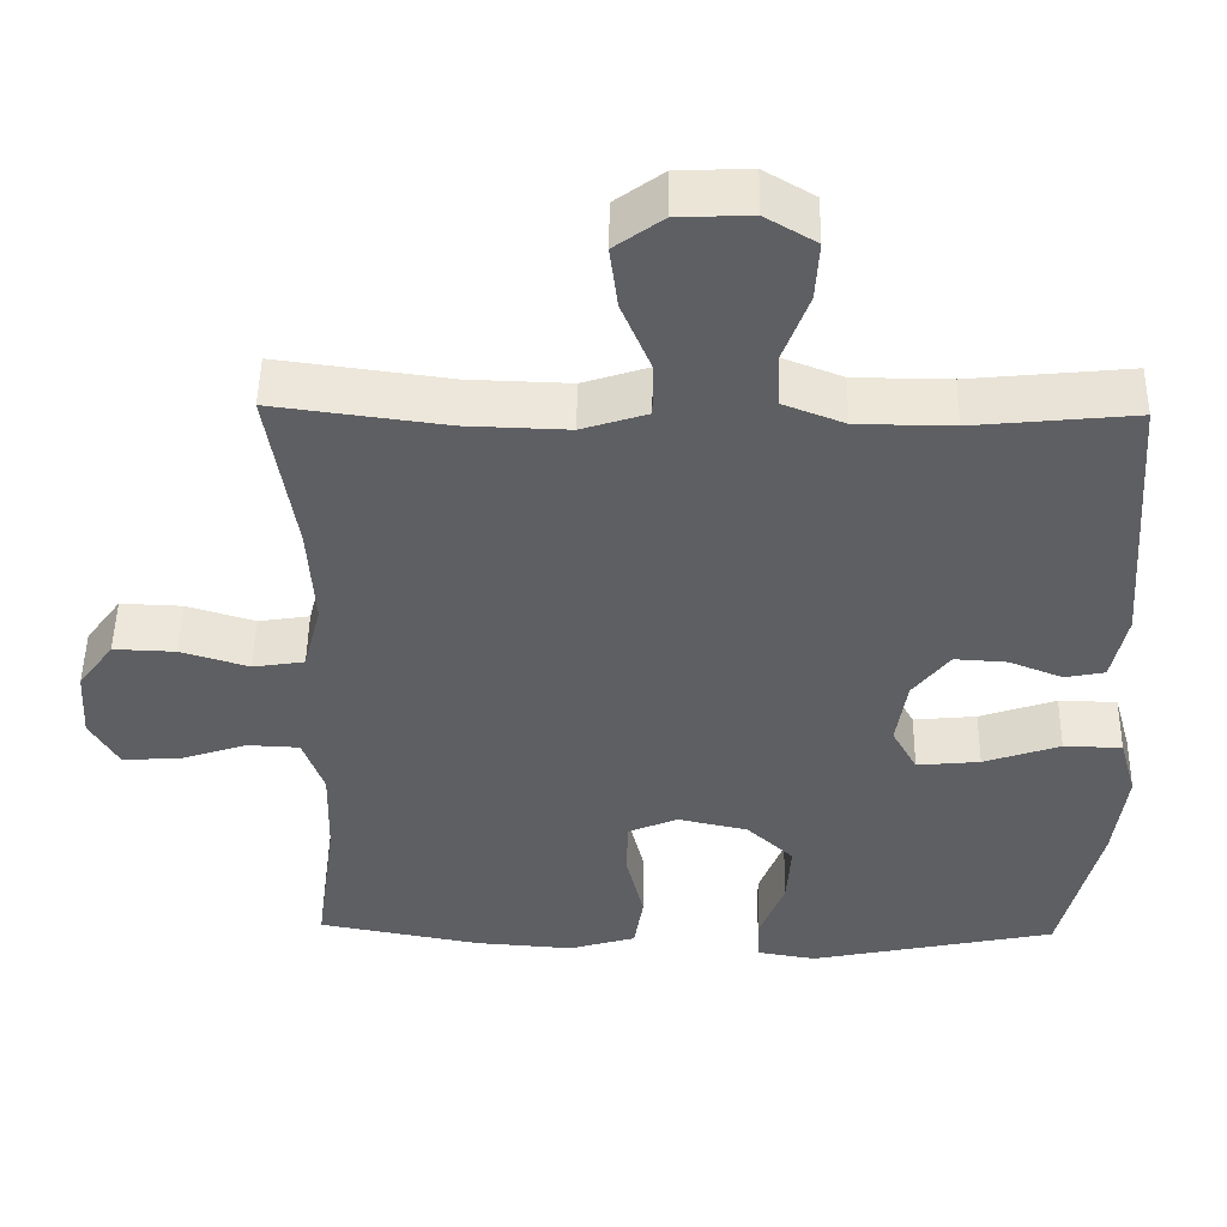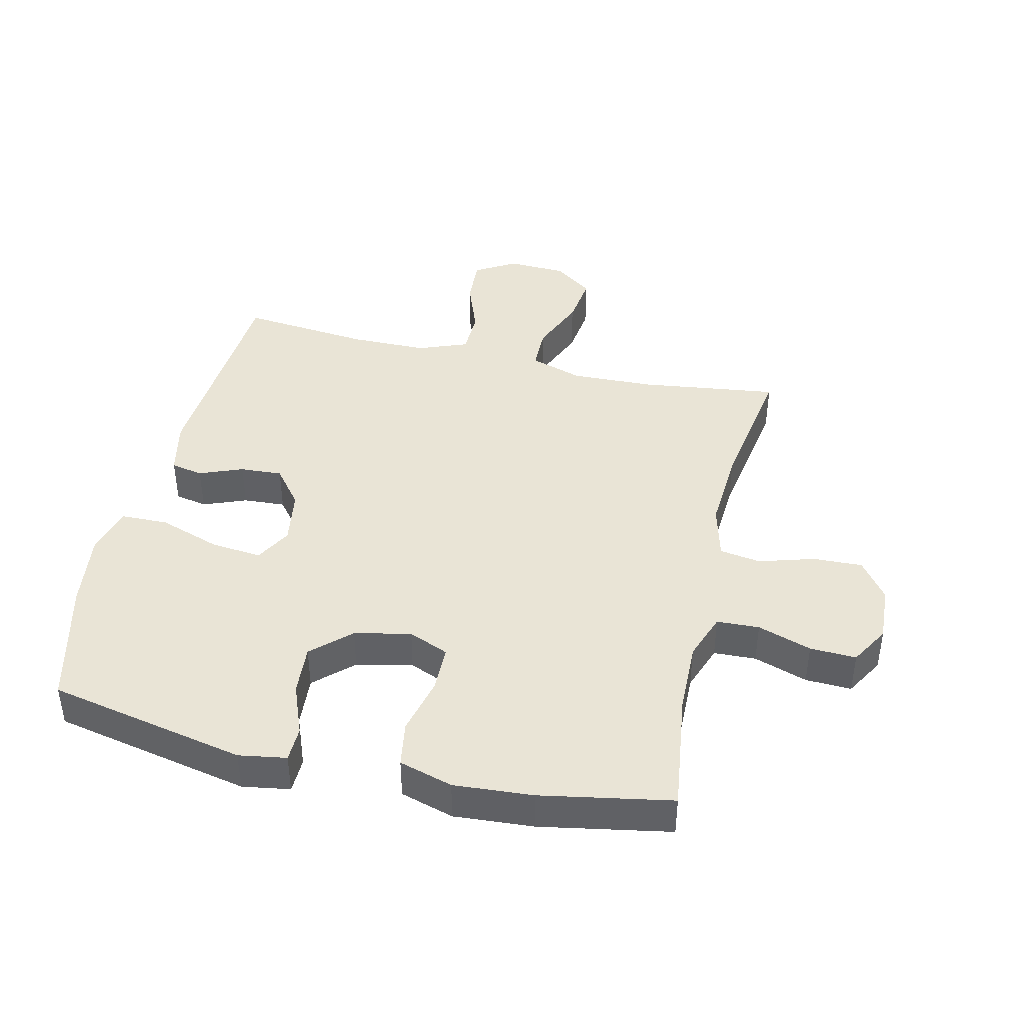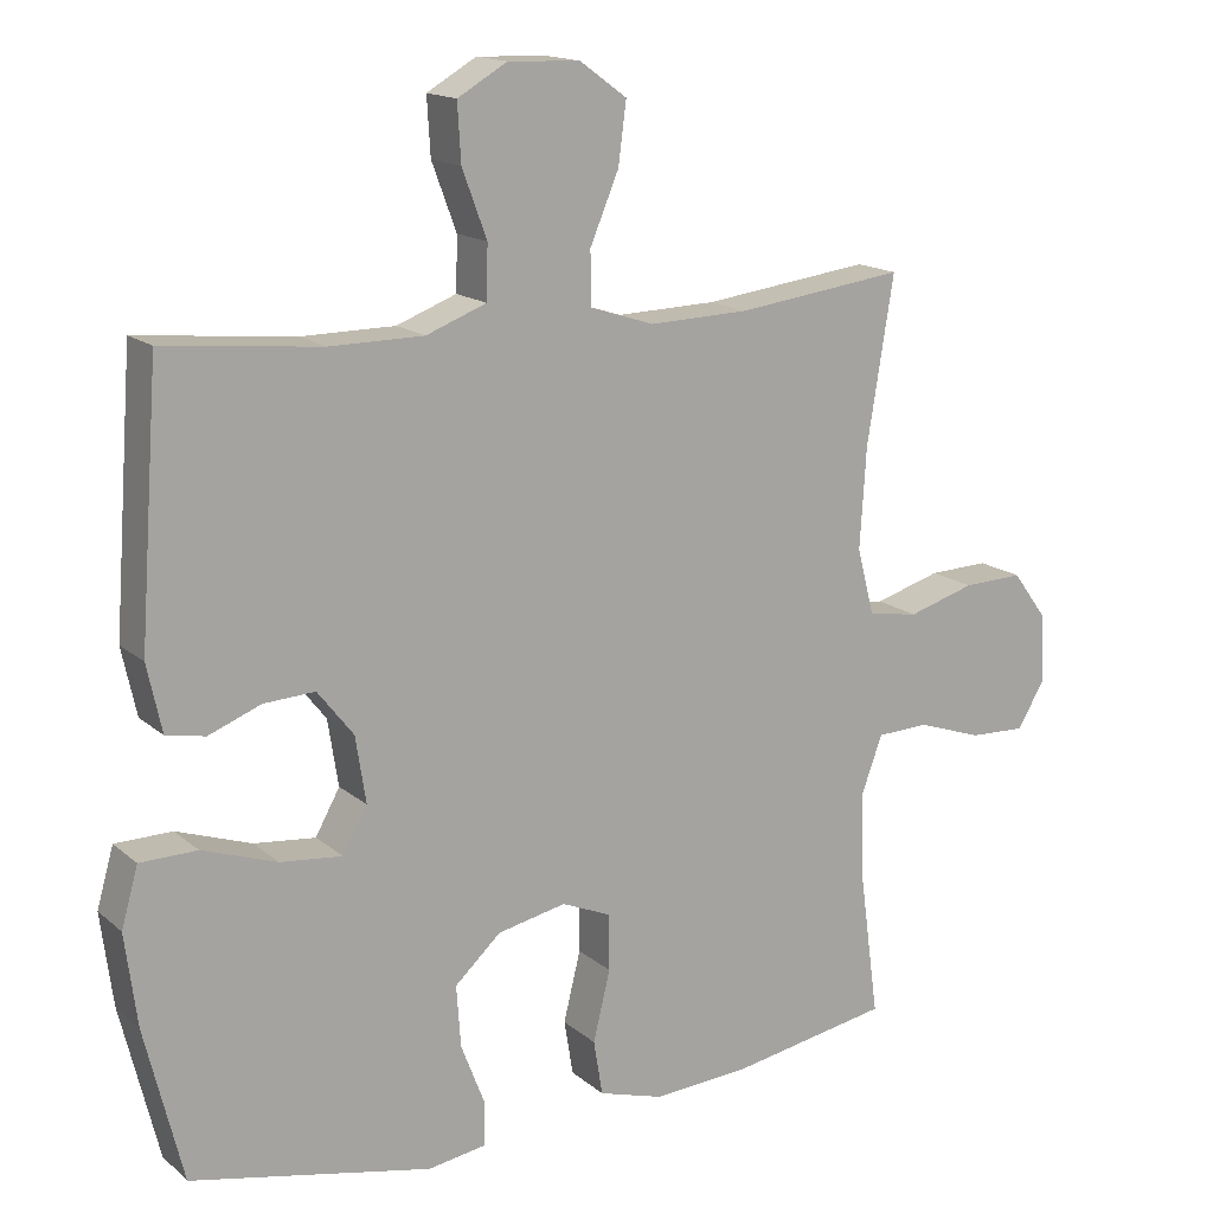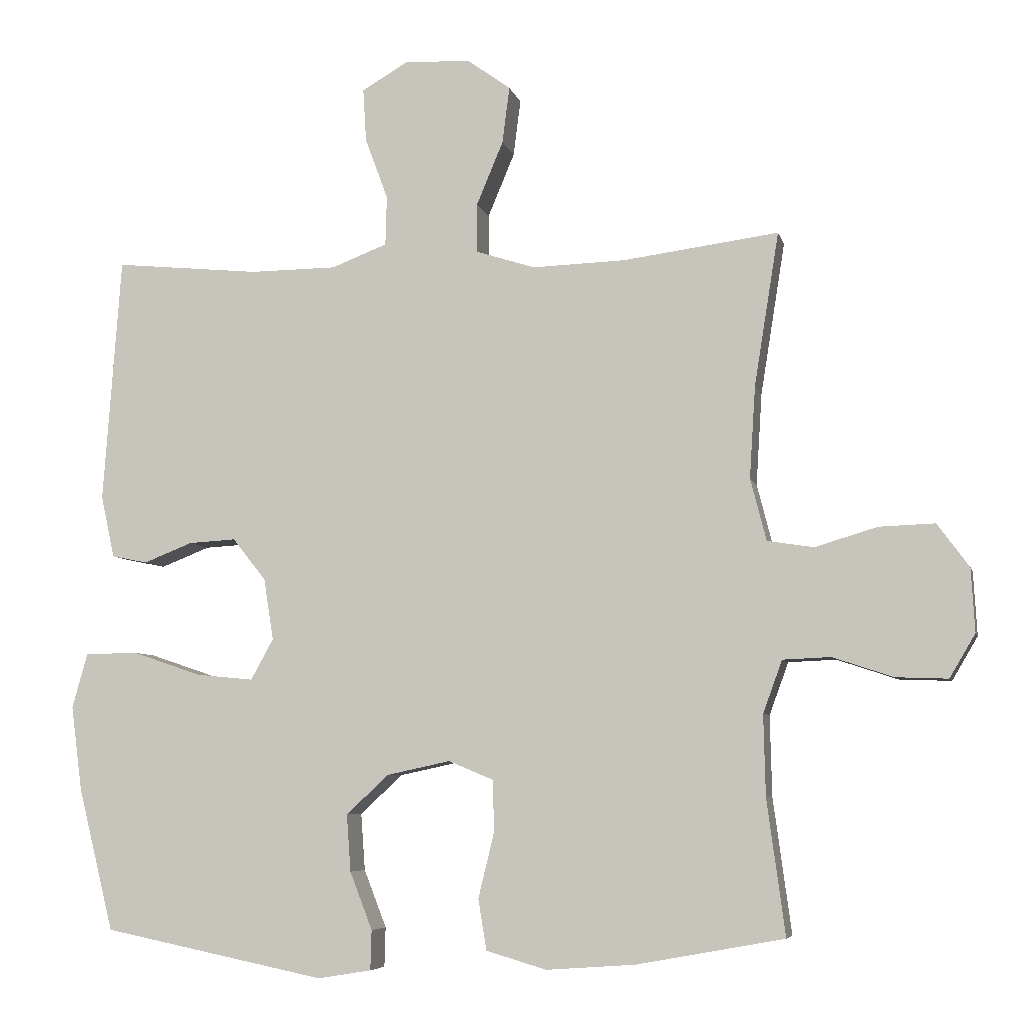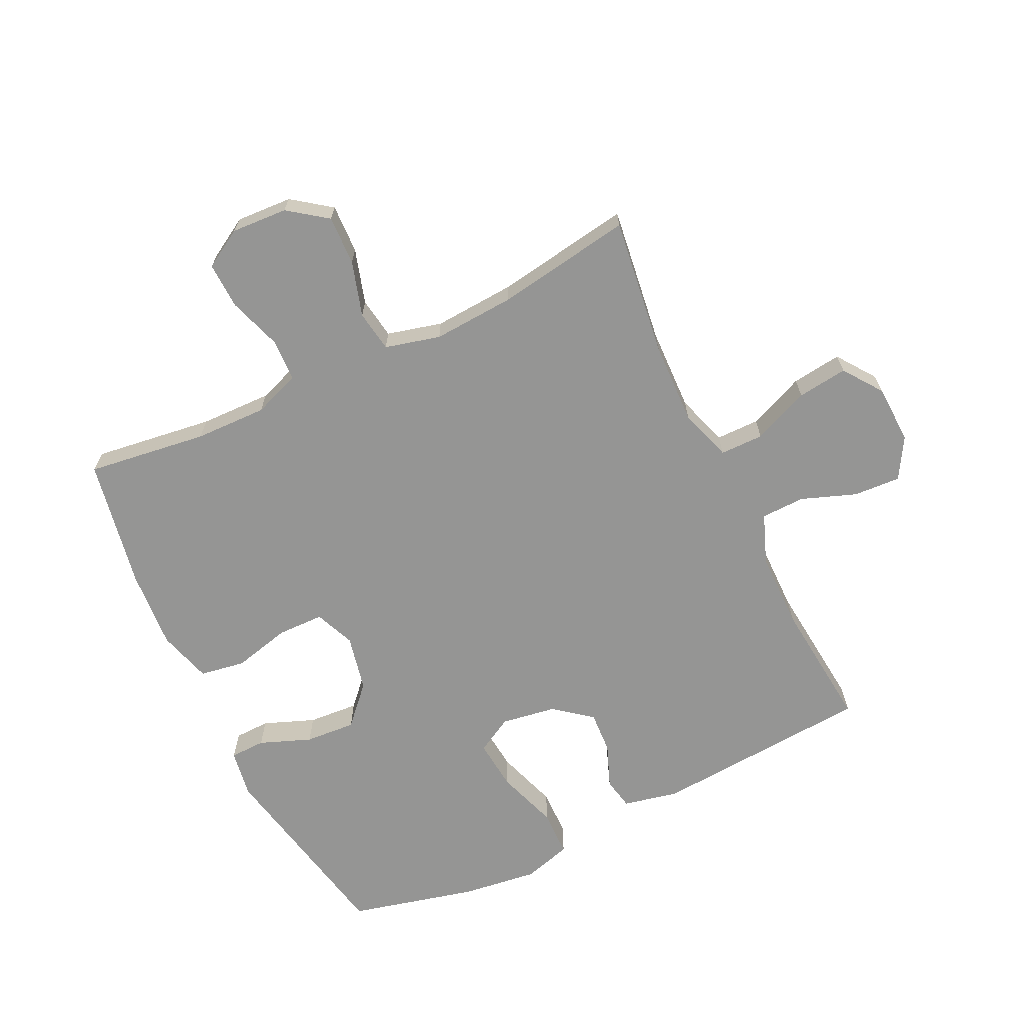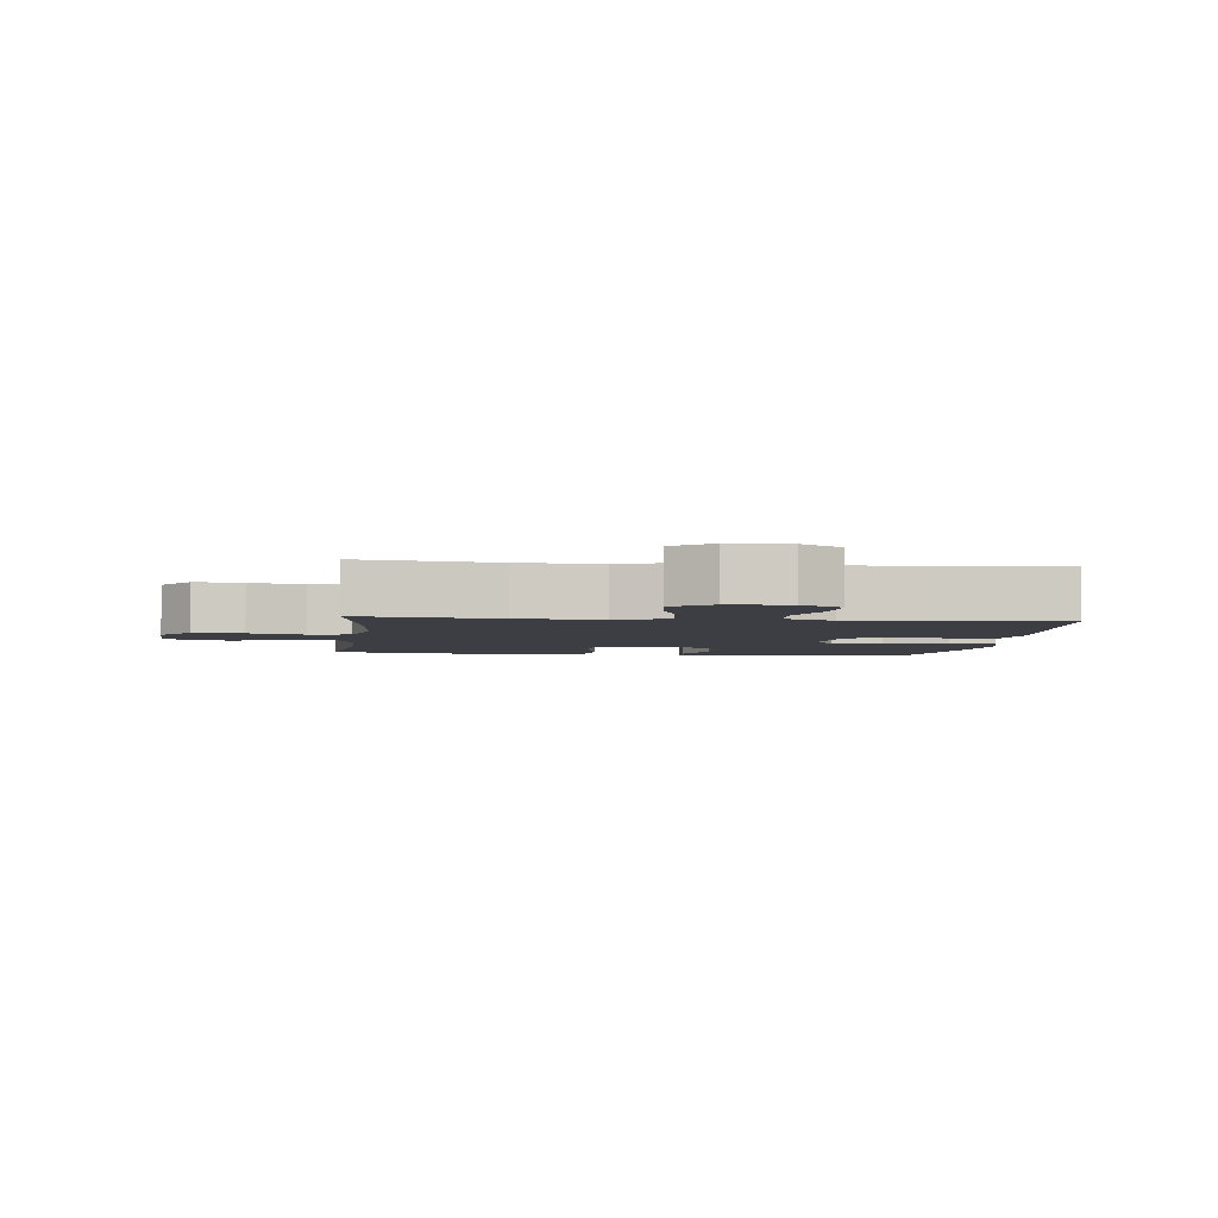
<metadata>
{"format":"obj","ext":"obj","renderer":"f3d","projection":"perspective","resolution":1024,"background":"white","views":[{"elev":48.7,"azim":0.9,"up":"+Z"},{"elev":42.6,"azim":-166.9,"up":"+Y"},{"elev":15.4,"azim":149.1,"up":"+Z"},{"elev":-6.3,"azim":-167.2,"up":"+Z"},{"elev":-67.4,"azim":-64.3,"up":"+Y"},{"elev":-3.7,"azim":-6.6,"up":"+Y"}]}
</metadata>
<code>
o path1092
v -0.2645 0.0375 -0.5638
v -0.1356 0.0375 -0.573
v -0.04813 0.0375 -0.5475
v -0.0361 0.0375 -0.4739
v -0.05897 0.0375 -0.3802
v -0.05765 0.0375 -0.3046
v 0.007637 0.0375 -0.2774
v 0.09943 0.0375 -0.2972
v 0.161 0.0375 -0.3545
v 0.155 0.0375 -0.4369
v 0.1226 0.0375 -0.5204
v 0.1241 0.0375 -0.5778
v 0.2016 0.0375 -0.5905
v 0.524 0.0375 -0.5248
v 0.5752 0.0375 -0.3185
v 0.5913 0.0375 -0.1955
v 0.5691 0.0375 -0.1164
v 0.4927 0.0375 -0.1149
v 0.3924 0.0375 -0.1488
v 0.3097 0.0375 -0.1569
v 0.277 0.0375 -0.09771
v 0.291 0.0375 -0.008919
v 0.3391 0.0375 0.0522
v 0.4077 0.0375 0.04813
v 0.4781 0.0375 0.02047
v 0.5302 0.0375 0.03064
v 0.5498 0.0375 0.1206
v 0.524 0.0375 0.4771
v 0.3137 0.0375 0.4563
v 0.1884 0.0375 0.4574
v 0.1077 0.0375 0.4885
v 0.1058 0.0375 0.5598
v 0.1388 0.0375 0.6491
v 0.1434 0.0375 0.7258
v 0.07712 0.0375 0.7646
v -0.01865 0.0375 0.761
v -0.08165 0.0375 0.7154
v -0.07115 0.0375 0.6336
v -0.03261 0.0375 0.5415
v -0.03303 0.0375 0.4705
v -0.1186 0.0375 0.4432
v -0.2525 0.0375 0.4475
v -0.4777 0.0375 0.4771
v -0.4421 0.0375 0.2557
v -0.4335 0.0375 0.1221
v -0.4566 0.0375 0.03239
v -0.5239 0.0375 0.02205
v -0.6135 0.0375 0.04905
v -0.6943 0.0375 0.05201
v -0.7404 0.0375 -0.01078
v -0.7456 0.0375 -0.1022
v -0.7085 0.0375 -0.1653
v -0.6332 0.0375 -0.1625
v -0.5454 0.0375 -0.1333
v -0.4763 0.0375 -0.1363
v -0.4486 0.0375 -0.2121
v -0.4513 0.0375 -0.329
v -0.4777 0.0375 -0.5248
v -0.2645 -0.0375 -0.5638
v -0.1356 -0.0375 -0.573
v -0.04813 -0.0375 -0.5475
v -0.0361 -0.0375 -0.4739
v -0.05897 -0.0375 -0.3802
v -0.05765 -0.0375 -0.3046
v 0.007637 -0.0375 -0.2774
v 0.09943 -0.0375 -0.2972
v 0.161 -0.0375 -0.3545
v 0.155 -0.0375 -0.4369
v 0.1226 -0.0375 -0.5204
v 0.1241 -0.0375 -0.5778
v 0.2016 -0.0375 -0.5905
v 0.524 -0.0375 -0.5248
v 0.5752 -0.0375 -0.3185
v 0.5913 -0.0375 -0.1955
v 0.5691 -0.0375 -0.1164
v 0.4927 -0.0375 -0.1149
v 0.3924 -0.0375 -0.1488
v 0.3097 -0.0375 -0.1569
v 0.277 -0.0375 -0.09771
v 0.291 -0.0375 -0.008919
v 0.3391 -0.0375 0.0522
v 0.4077 -0.0375 0.04813
v 0.4781 -0.0375 0.02047
v 0.5302 -0.0375 0.03064
v 0.5498 -0.0375 0.1206
v 0.524 -0.0375 0.4771
v 0.3137 -0.0375 0.4563
v 0.1884 -0.0375 0.4574
v 0.1077 -0.0375 0.4885
v 0.1058 -0.0375 0.5598
v 0.1388 -0.0375 0.6491
v 0.1434 -0.0375 0.7258
v 0.07712 -0.0375 0.7646
v -0.01865 -0.0375 0.761
v -0.08165 -0.0375 0.7154
v -0.07115 -0.0375 0.6336
v -0.03261 -0.0375 0.5415
v -0.03303 -0.0375 0.4705
v -0.1186 -0.0375 0.4432
v -0.2525 -0.0375 0.4475
v -0.4777 -0.0375 0.4771
v -0.4421 -0.0375 0.2557
v -0.4335 -0.0375 0.1221
v -0.4566 -0.0375 0.03239
v -0.5239 -0.0375 0.02205
v -0.6135 -0.0375 0.04905
v -0.6943 -0.0375 0.05201
v -0.7404 -0.0375 -0.01078
v -0.7456 -0.0375 -0.1022
v -0.7085 -0.0375 -0.1653
v -0.6332 -0.0375 -0.1625
v -0.5454 -0.0375 -0.1333
v -0.4763 -0.0375 -0.1363
v -0.4486 -0.0375 -0.2121
v -0.4513 -0.0375 -0.329
v -0.4777 -0.0375 -0.5248
v 0.5752 0.0375 -0.3185
v 0.5913 0.0375 -0.1955
v 0.5691 0.0375 -0.1164
v 0.5691 0.0375 -0.1164
v 0.4927 0.0375 -0.1149
v 0.5302 0.0375 0.03064
v 0.5302 0.0375 0.03064
v 0.5498 0.0375 0.1206
v 0.524 0.0375 -0.5248
v 0.524 0.0375 -0.5248
v 0.4781 0.0375 0.02047
v 0.524 0.0375 0.4771
v 0.524 0.0375 0.4771
v 0.3924 0.0375 -0.1488
v 0.4077 0.0375 0.04813
v 0.3137 0.0375 0.4563
v 0.3391 0.0375 0.0522
v 0.3097 0.0375 -0.1569
v 0.3097 0.0375 -0.1569
v 0.291 0.0375 -0.008919
v 0.2016 0.0375 -0.5905
v 0.1884 0.0375 0.4574
v 0.277 0.0375 -0.09771
v 0.1241 0.0375 -0.5778
v 0.1241 0.0375 -0.5778
v 0.161 0.0375 -0.3545
v 0.155 0.0375 -0.4369
v 0.1077 0.0375 0.4885
v 0.1077 0.0375 0.4885
v 0.09943 0.0375 -0.2972
v 0.1226 0.0375 -0.5204
v 0.1388 0.0375 0.6491
v 0.1434 0.0375 0.7258
v 0.1434 0.0375 0.7258
v 0.07712 0.0375 0.7646
v 0.1058 0.0375 0.5598
v 0.007637 0.0375 -0.2774
v -0.01865 0.0375 0.761
v -0.05765 0.0375 -0.3046
v -0.05765 0.0375 -0.3046
v -0.03261 0.0375 0.5415
v -0.03303 0.0375 0.4705
v -0.03303 0.0375 0.4705
v -0.08165 0.0375 0.7154
v -0.08165 0.0375 0.7154
v -0.07115 0.0375 0.6336
v -0.1186 0.0375 0.4432
v -0.04813 0.0375 -0.5475
v -0.04813 0.0375 -0.5475
v -0.0361 0.0375 -0.4739
v -0.05897 0.0375 -0.3802
v -0.1356 0.0375 -0.573
v -0.2525 0.0375 0.4475
v -0.2645 0.0375 -0.5638
v -0.4335 0.0375 0.1221
v -0.4566 0.0375 0.03239
v -0.4566 0.0375 0.03239
v -0.4421 0.0375 0.2557
v -0.4486 0.0375 -0.2121
v -0.4513 0.0375 -0.329
v -0.4763 0.0375 -0.1363
v -0.4763 0.0375 -0.1363
v -0.4777 0.0375 0.4771
v -0.4777 0.0375 0.4771
v -0.4777 0.0375 -0.5248
v -0.4777 0.0375 -0.5248
v -0.5239 0.0375 0.02205
v -0.5454 0.0375 -0.1333
v -0.6135 0.0375 0.04905
v -0.6332 0.0375 -0.1625
v -0.6943 0.0375 0.05201
v -0.7085 0.0375 -0.1653
v -0.7085 0.0375 -0.1653
v -0.7404 0.0375 -0.01078
v -0.7456 0.0375 -0.1022
v 0.5752 -0.0375 -0.3185
v 0.5913 -0.0375 -0.1955
v 0.5691 -0.0375 -0.1164
v 0.5691 -0.0375 -0.1164
v 0.4927 -0.0375 -0.1149
v 0.5302 -0.0375 0.03064
v 0.5302 -0.0375 0.03064
v 0.5498 -0.0375 0.1206
v 0.524 -0.0375 -0.5248
v 0.524 -0.0375 -0.5248
v 0.4781 -0.0375 0.02047
v 0.524 -0.0375 0.4771
v 0.524 -0.0375 0.4771
v 0.3924 -0.0375 -0.1488
v 0.4077 -0.0375 0.04813
v 0.3137 -0.0375 0.4563
v 0.3391 -0.0375 0.0522
v 0.3097 -0.0375 -0.1569
v 0.3097 -0.0375 -0.1569
v 0.291 -0.0375 -0.008919
v 0.2016 -0.0375 -0.5905
v 0.1884 -0.0375 0.4574
v 0.277 -0.0375 -0.09771
v 0.1241 -0.0375 -0.5778
v 0.1241 -0.0375 -0.5778
v 0.161 -0.0375 -0.3545
v 0.155 -0.0375 -0.4369
v 0.1077 -0.0375 0.4885
v 0.1077 -0.0375 0.4885
v 0.09943 -0.0375 -0.2972
v 0.1226 -0.0375 -0.5204
v 0.1388 -0.0375 0.6491
v 0.1434 -0.0375 0.7258
v 0.1434 -0.0375 0.7258
v 0.07712 -0.0375 0.7646
v 0.1058 -0.0375 0.5598
v 0.007637 -0.0375 -0.2774
v -0.01865 -0.0375 0.761
v -0.05765 -0.0375 -0.3046
v -0.05765 -0.0375 -0.3046
v -0.03261 -0.0375 0.5415
v -0.03303 -0.0375 0.4705
v -0.03303 -0.0375 0.4705
v -0.08165 -0.0375 0.7154
v -0.08165 -0.0375 0.7154
v -0.07115 -0.0375 0.6336
v -0.1186 -0.0375 0.4432
v -0.04813 -0.0375 -0.5475
v -0.04813 -0.0375 -0.5475
v -0.0361 -0.0375 -0.4739
v -0.05897 -0.0375 -0.3802
v -0.1356 -0.0375 -0.573
v -0.2525 -0.0375 0.4475
v -0.2645 -0.0375 -0.5638
v -0.4335 -0.0375 0.1221
v -0.4566 -0.0375 0.03239
v -0.4566 -0.0375 0.03239
v -0.4421 -0.0375 0.2557
v -0.4486 -0.0375 -0.2121
v -0.4513 -0.0375 -0.329
v -0.4763 -0.0375 -0.1363
v -0.4763 -0.0375 -0.1363
v -0.4777 -0.0375 0.4771
v -0.4777 -0.0375 0.4771
v -0.4777 -0.0375 -0.5248
v -0.4777 -0.0375 -0.5248
v -0.5239 -0.0375 0.02205
v -0.5454 -0.0375 -0.1333
v -0.6135 -0.0375 0.04905
v -0.6332 -0.0375 -0.1625
v -0.6943 -0.0375 0.05201
v -0.7085 -0.0375 -0.1653
v -0.7085 -0.0375 -0.1653
v -0.7404 -0.0375 -0.01078
v -0.7456 -0.0375 -0.1022
f 213 208 207
f 232 227 237
f 212 222 215
f 262 265 260
f 221 217 209
f 237 223 229
f 238 228 211
f 251 230 250
f 258 252 247
f 245 242 251
f 232 219 227
f 265 266 261
f 199 202 197
f 226 223 224
f 245 251 256
f 249 246 244
f 227 223 237
f 207 206 199
f 237 229 235
f 243 242 245
f 229 223 226
f 246 228 238
f 207 199 203
f 260 261 259
f 259 252 258
f 212 218 222
f 242 243 241
f 200 217 218
f 200 218 212
f 192 217 200
f 233 213 219
f 196 193 194
f 193 205 192
f 209 192 205
f 252 230 247
f 241 243 239
f 214 221 209
f 211 213 233
f 199 206 202
f 211 228 214
f 228 221 214
f 192 209 217
f 211 208 213
f 260 259 258
f 261 266 263
f 238 211 233
f 265 261 260
f 208 206 207
f 247 230 228
f 244 246 238
f 205 193 196
f 252 250 230
f 230 251 242
f 233 219 232
f 249 244 254
f 247 228 246
f 15 16 74 73
f 16 120 195 74
f 17 18 76 75
f 123 27 85 198
f 126 15 73 201
f 25 26 84 83
f 27 129 204 85
f 18 19 77 76
f 24 25 83 82
f 28 29 87 86
f 23 24 82 81
f 19 135 210 77
f 22 23 81 80
f 13 14 72 71
f 29 30 88 87
f 20 21 79 78
f 21 22 80 79
f 141 13 71 216
f 9 10 68 67
f 30 145 220 88
f 8 9 67 66
f 11 12 70 69
f 10 11 69 68
f 33 150 225 91
f 34 35 93 92
f 32 33 91 90
f 31 32 90 89
f 7 8 66 65
f 35 36 94 93
f 156 7 65 231
f 39 159 234 97
f 36 161 236 94
f 38 39 97 96
f 37 38 96 95
f 40 41 99 98
f 165 4 62 240
f 4 5 63 62
f 2 3 61 60
f 5 6 64 63
f 41 42 100 99
f 1 2 60 59
f 45 173 248 103
f 44 45 103 102
f 56 57 115 114
f 178 56 114 253
f 180 44 102 255
f 42 43 101 100
f 182 1 59 257
f 46 47 105 104
f 57 58 116 115
f 54 55 113 112
f 47 48 106 105
f 53 54 112 111
f 48 49 107 106
f 189 53 111 264
f 49 50 108 107
f 51 52 110 109
f 50 51 109 108
f 138 132 133
f 157 162 152
f 137 140 147
f 187 185 190
f 146 134 142
f 162 154 148
f 163 136 153
f 176 175 155
f 183 172 177
f 170 176 167
f 157 152 144
f 190 186 191
f 124 122 127
f 151 149 148
f 170 181 176
f 174 169 171
f 152 162 148
f 132 124 131
f 162 160 154
f 168 170 167
f 154 151 148
f 171 163 153
f 132 128 124
f 185 184 186
f 184 183 177
f 137 147 143
f 167 166 168
f 125 143 142
f 125 137 143
f 117 125 142
f 158 144 138
f 121 119 118
f 118 117 130
f 134 130 117
f 177 172 155
f 166 164 168
f 139 134 146
f 136 158 138
f 124 127 131
f 136 139 153
f 153 139 146
f 117 142 134
f 136 138 133
f 185 183 184
f 186 188 191
f 163 158 136
f 190 185 186
f 133 132 131
f 172 153 155
f 169 163 171
f 130 121 118
f 177 155 175
f 155 167 176
f 158 157 144
f 174 179 169
f 172 171 153

</code>
